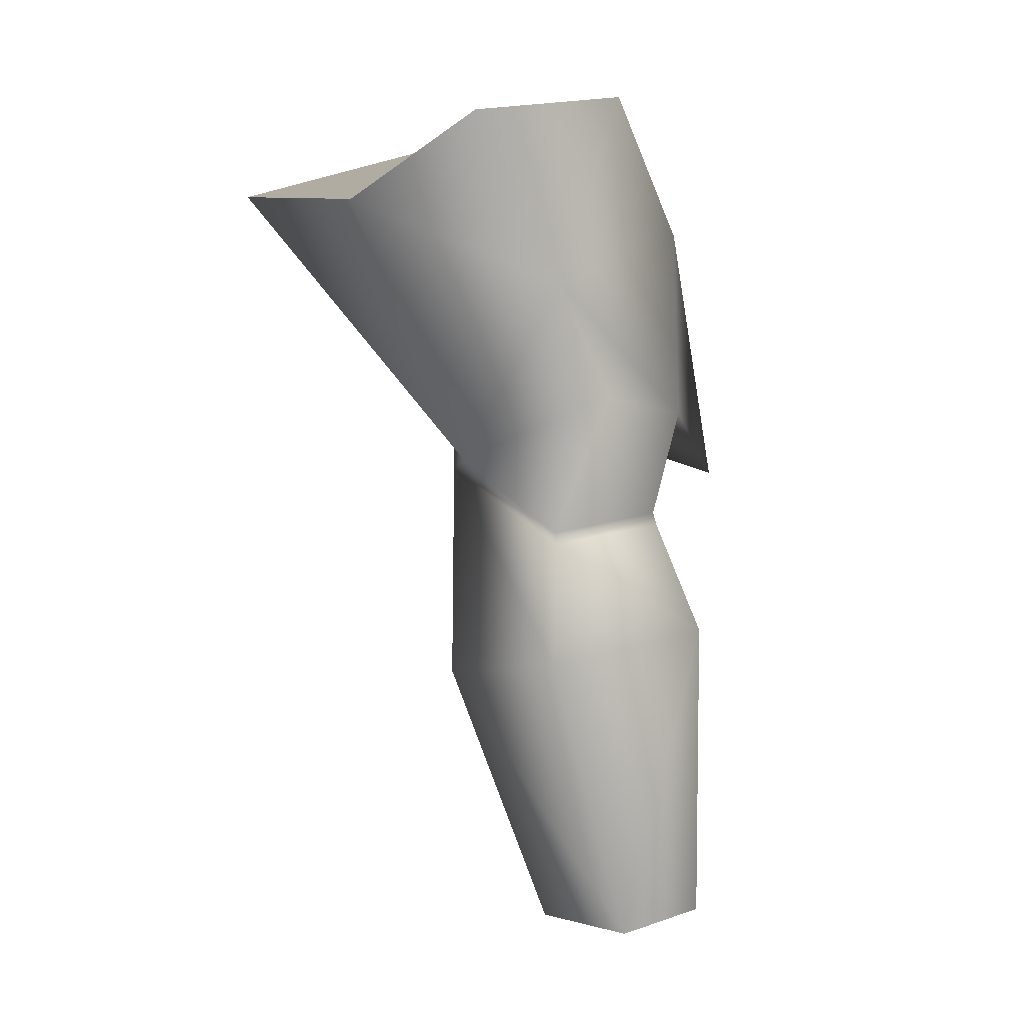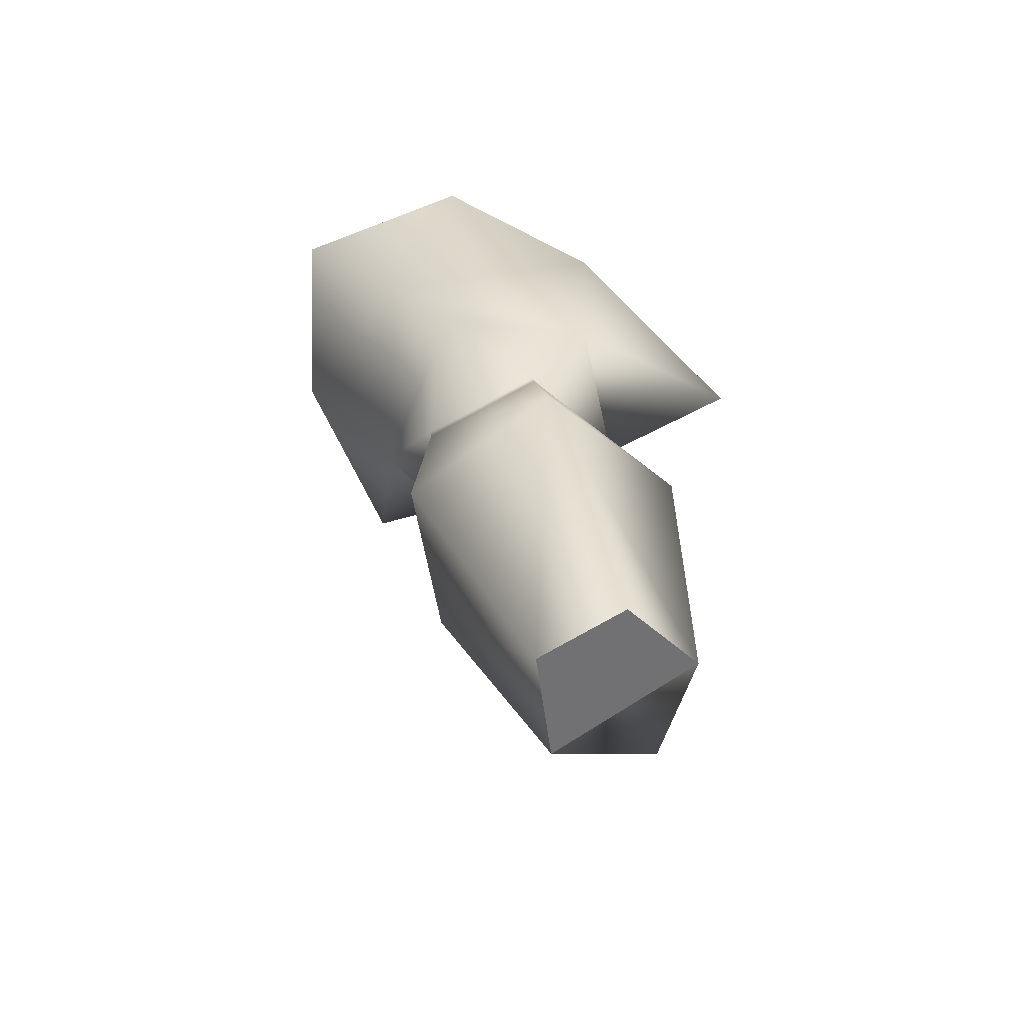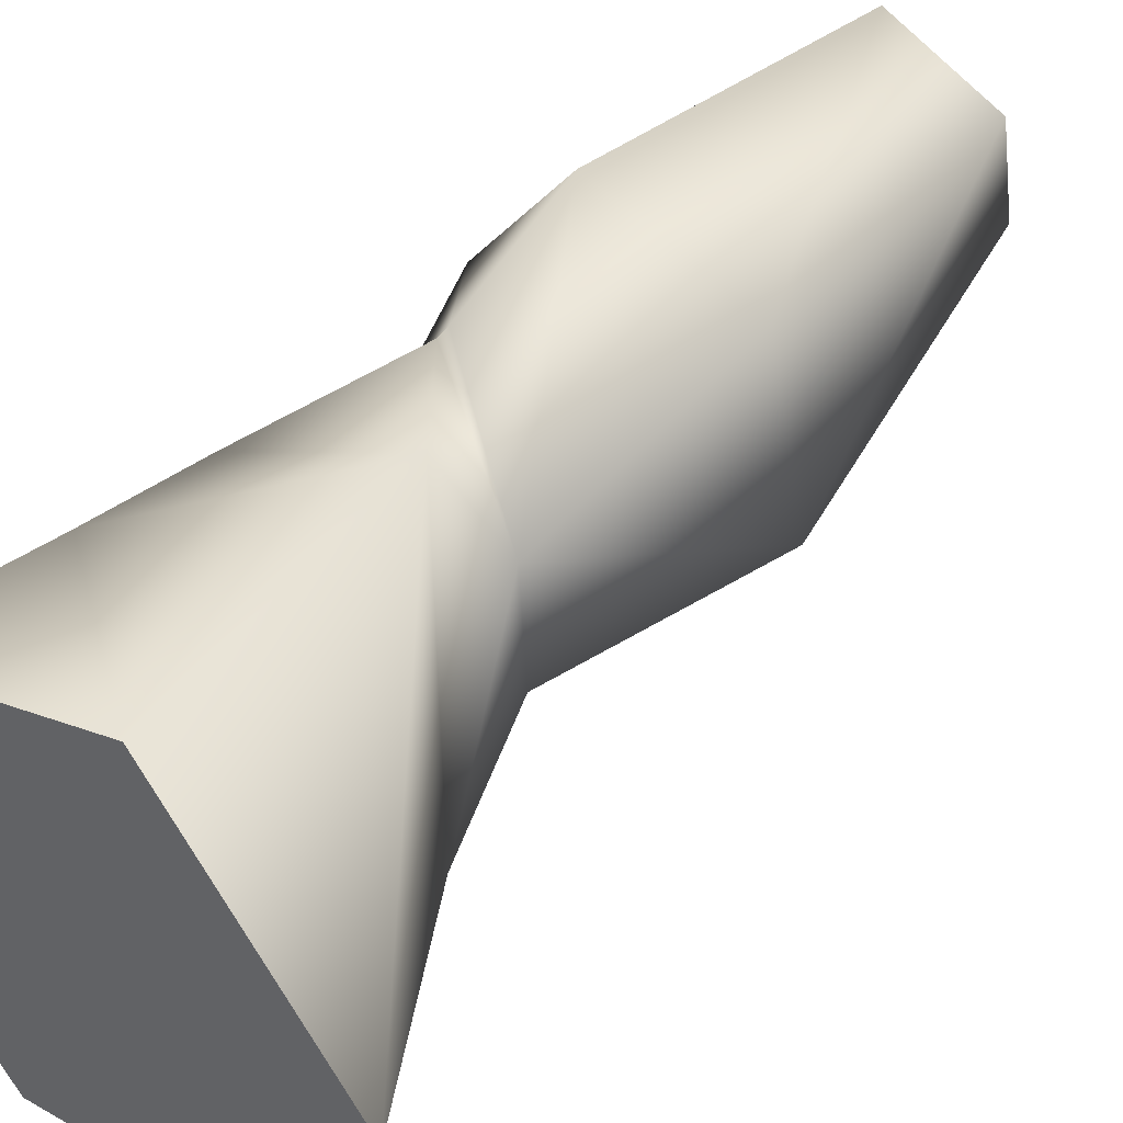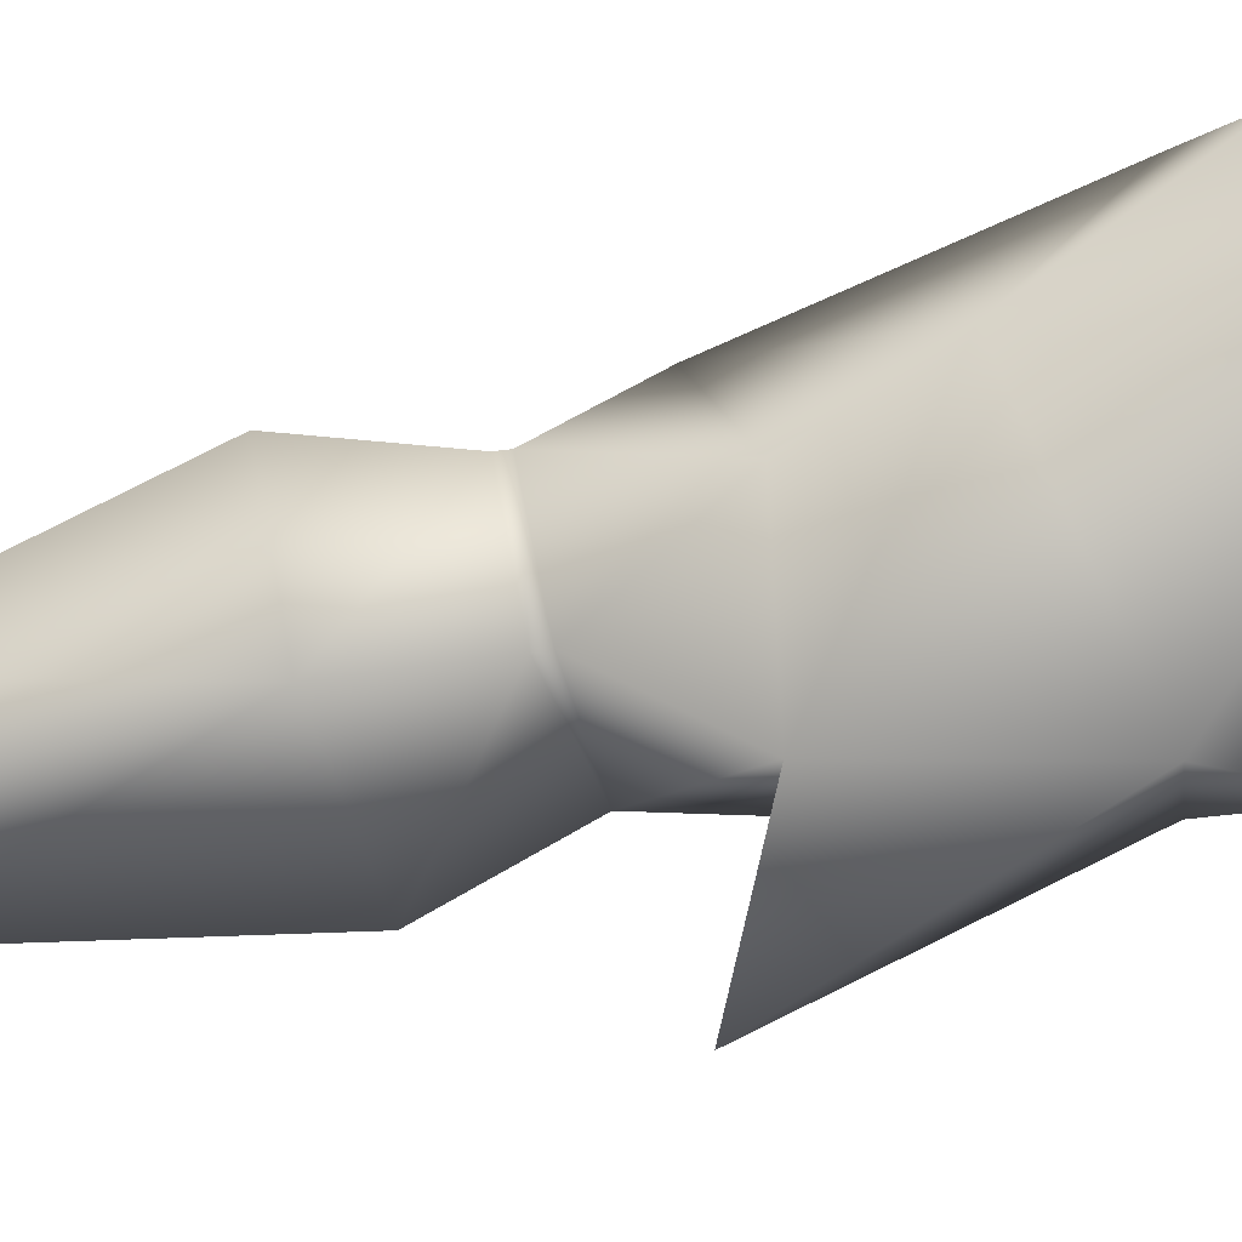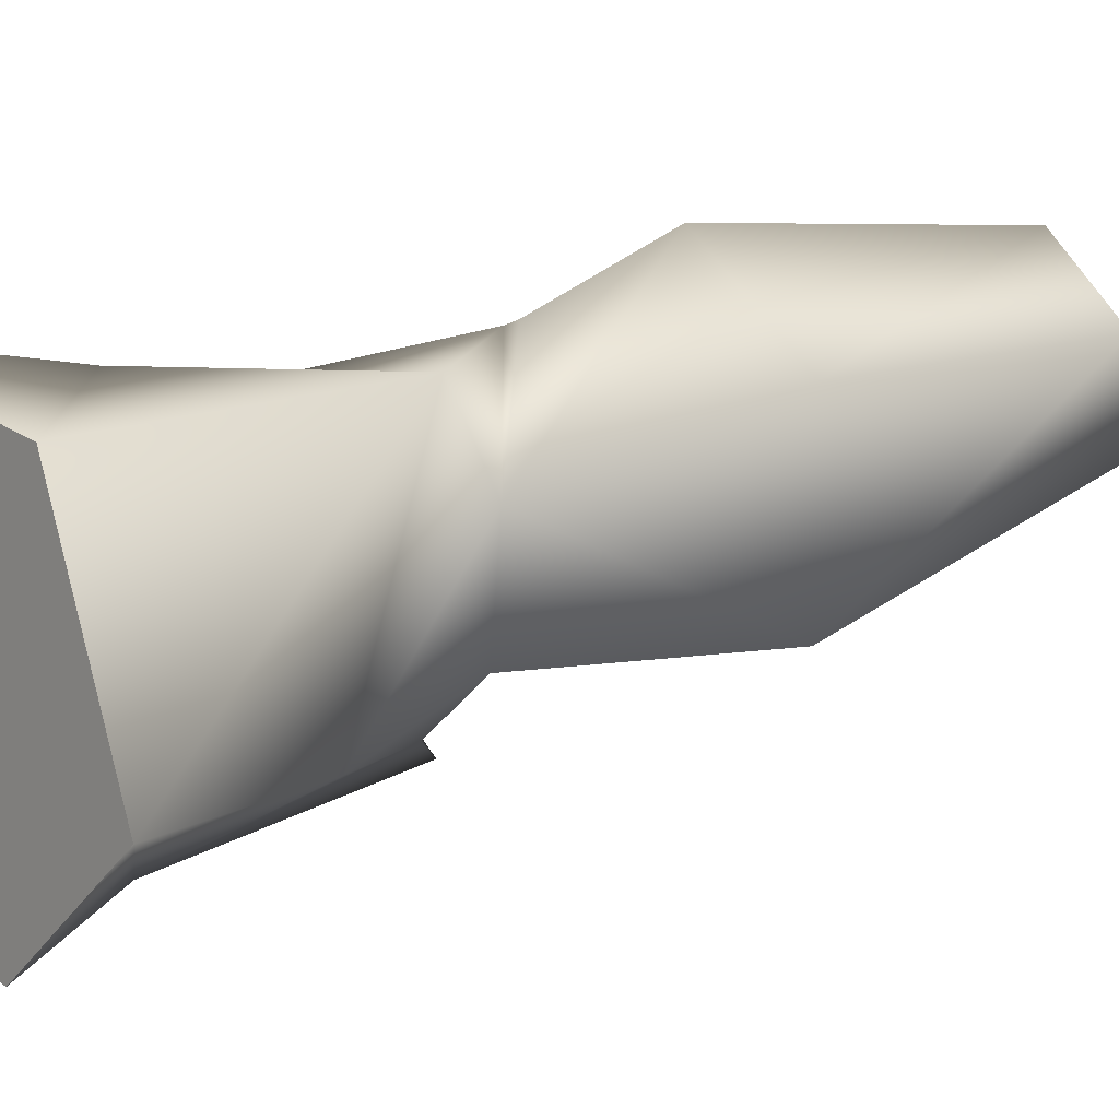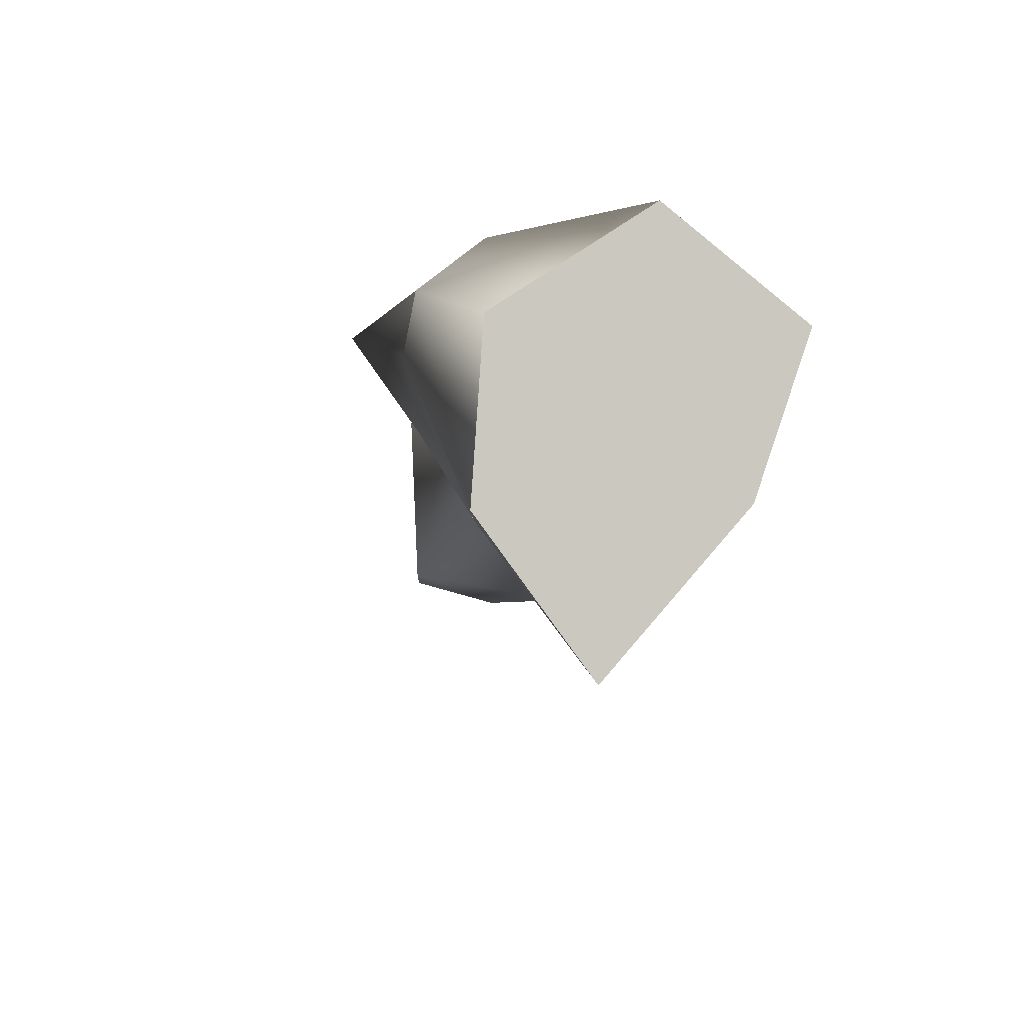
<metadata>
{"format":"obj","ext":"obj","renderer":"f3d","projection":"perspective","resolution":1024,"background":"white","views":[{"elev":-6.3,"azim":49.3,"up":"+Y"},{"elev":-57.7,"azim":100.9,"up":"+Y"},{"elev":68.1,"azim":-137.2,"up":"+Z"},{"elev":-13.5,"azim":97.9,"up":"+Z"},{"elev":50.7,"azim":-119.3,"up":"+Z"},{"elev":70.4,"azim":-58.9,"up":"+Y"}]}
</metadata>
<code>
g default
v 0.03451 0.2905 -0.2371
v -0.104 0.03844 -0.3836
v 0.0215 0.1011 -0.3712
v 0.02276 0.09486 -0.3723
v -0.06703 0.0179 -0.3057
v -0.02801 0.05153 -0.4348
v 0.01311 0.0183 -0.3073
v 0.007657 0.08179 -0.3141
v 0.007237 0.08769 -0.3135
v 0.04332 0.03824 -0.3828
v -0.07165 -0.1075 -0.4106
v 0.03493 0.1571 -0.3266
v -0.02927 0.1087 -0.4039
v 0.01311 0.1587 -0.3997
v -0.06536 0.1584 -0.4002
v -0.07962 0.1407 -0.3601
v -0.0641 0.1273 -0.3042
v -0.1065 0.2035 -0.3381
v 0.03535 0.211 -0.293
v -0.06703 0.2589 -0.4031
v -0.1363 0.3207 -0.3208
v -0.05361 0.3091 -0.4015
v 0.04332 0.314 -0.3268
v -0.1677 0.2885 -0.2358
v -0.02759 0.1268 -0.281
v -0.04605 0.2591 -0.2202
v -0.05654 0.3335 -0.3622
v 0.008496 0.2591 -0.4021
v -0.02927 0.1358 -0.468
v 0.001782 -0.1204 -0.3671
v 0.01269 -0.1093 -0.4102
v -0.02969 -0.09981 -0.4363
v -0.05696 -0.1144 -0.3634
g Brazo2:polySurface12polySurface10polySurface7polySurface4polySurface2pasted__ob_0601D8F8group
f 2 16 13
f 13 3 4
f 2 5 17
f 13 6 2
f 17 5 7
f 17 7 8
f 4 3 9
f 4 9 8
f 17 16 2
f 8 9 17
f 4 6 13
f 30 31 10
f 30 10 7
f 5 33 30
f 5 30 7
f 10 31 32
f 10 32 6
f 2 11 33
f 2 33 5
f 8 7 10
f 8 10 4
f 32 11 2
f 32 2 6
f 4 10 6
f 32 33 11
f 9 12 25
f 3 13 14
f 13 15 14
f 15 13 16
f 25 17 9
f 3 14 12
f 18 16 17
f 25 12 19
f 19 12 14
f 17 25 18
f 12 9 3
f 16 18 15
f 20 21 22
f 19 23 1
f 24 18 25
f 1 26 19
f 24 21 20
f 22 27 23
f 27 22 21
f 23 28 22
f 23 19 28
f 25 26 24
f 19 26 25
f 20 18 24
f 29 20 28
f 29 15 20
f 28 14 29
f 15 29 14
f 14 28 19
f 22 28 20
f 20 15 18
f 27 21 24 26 1 23
f 31 30 33 32

</code>
